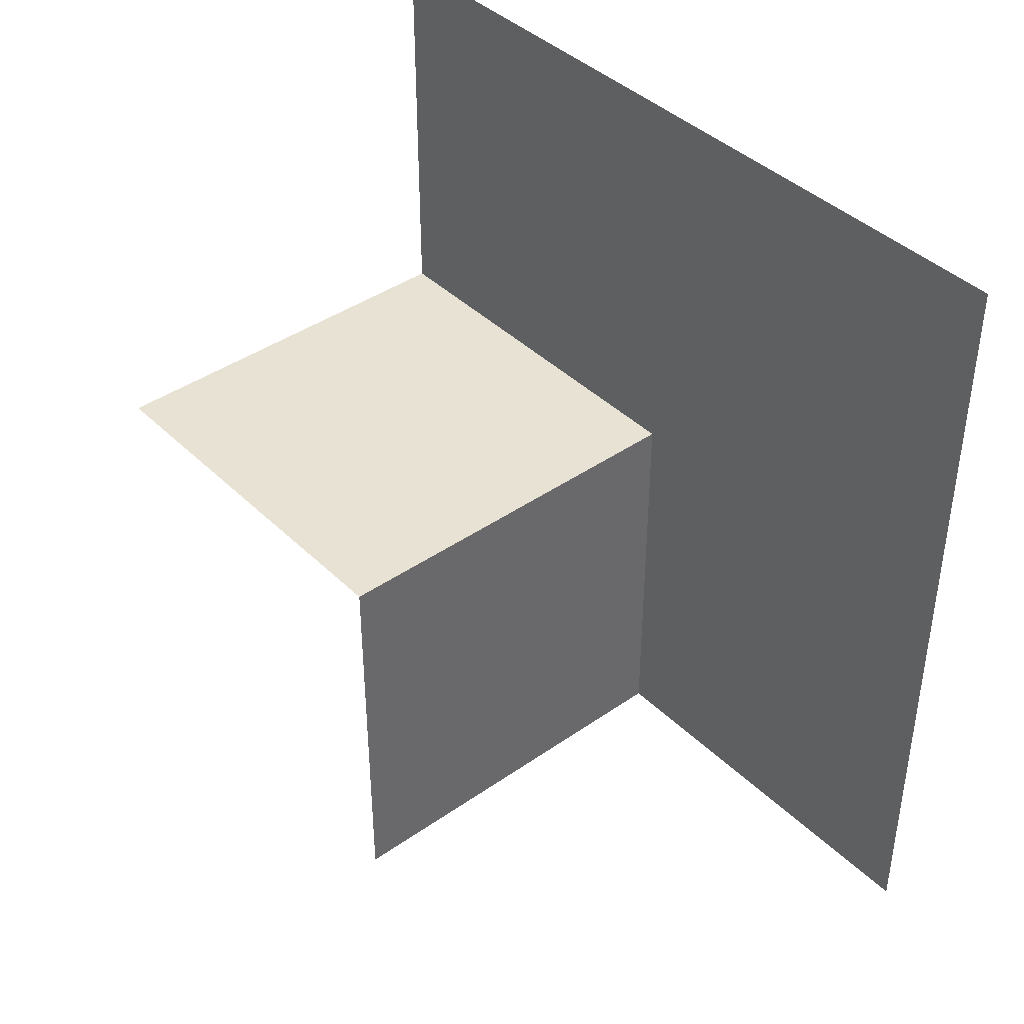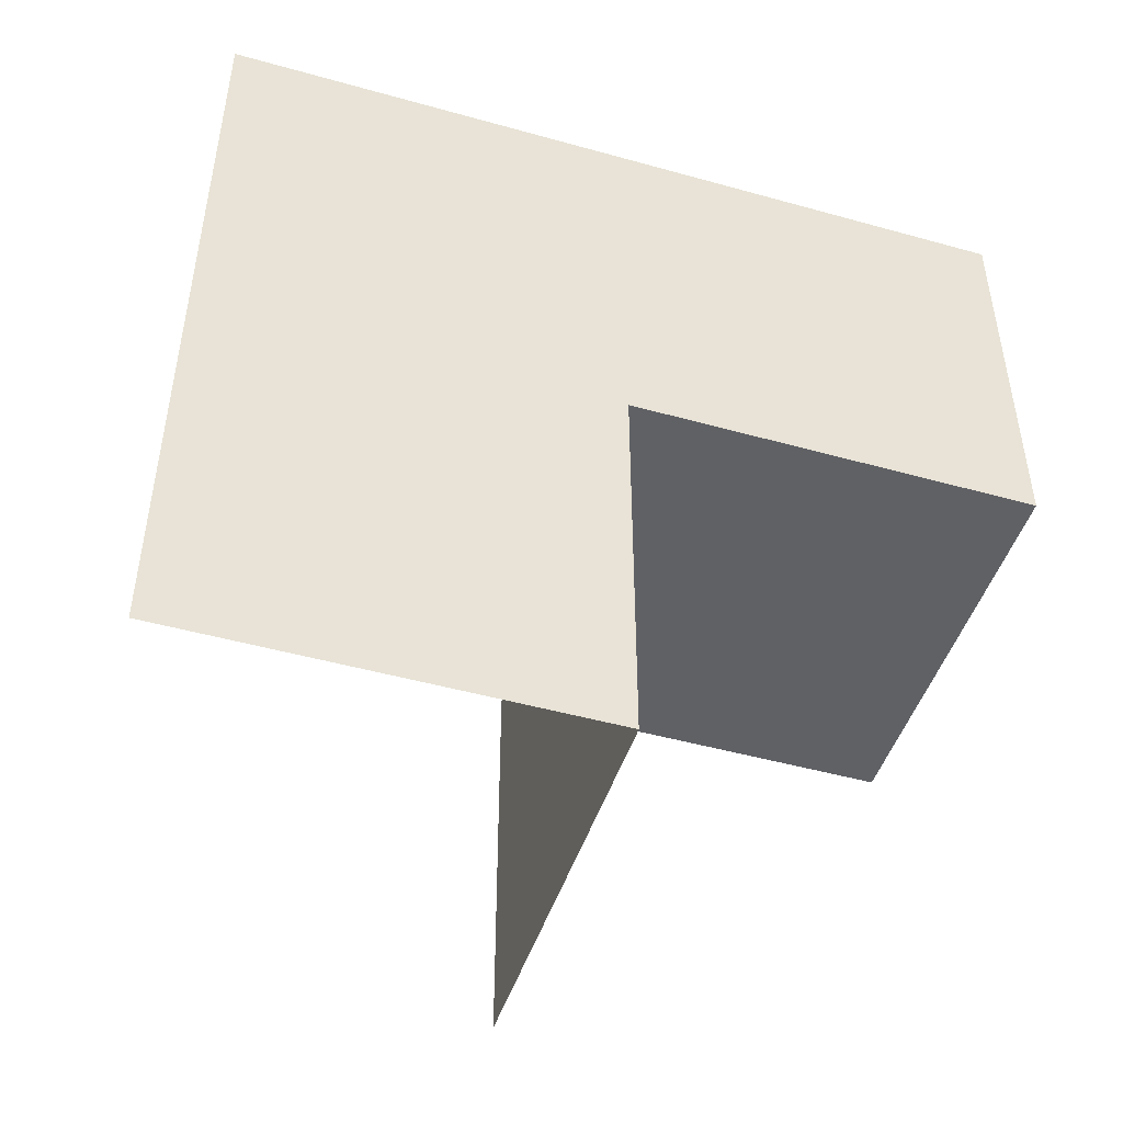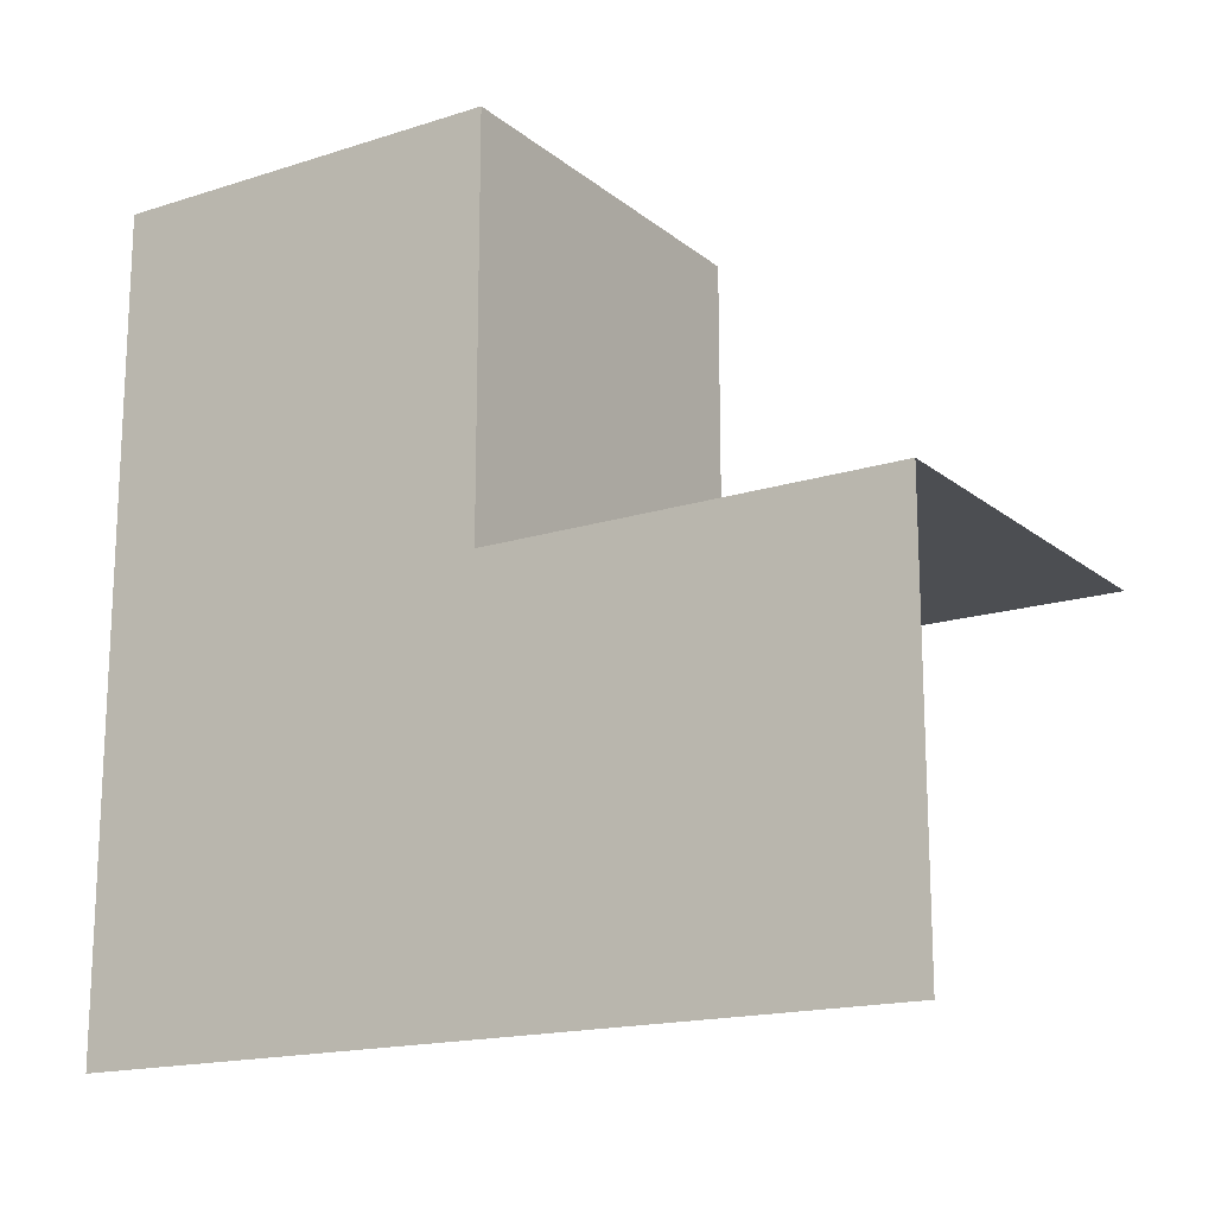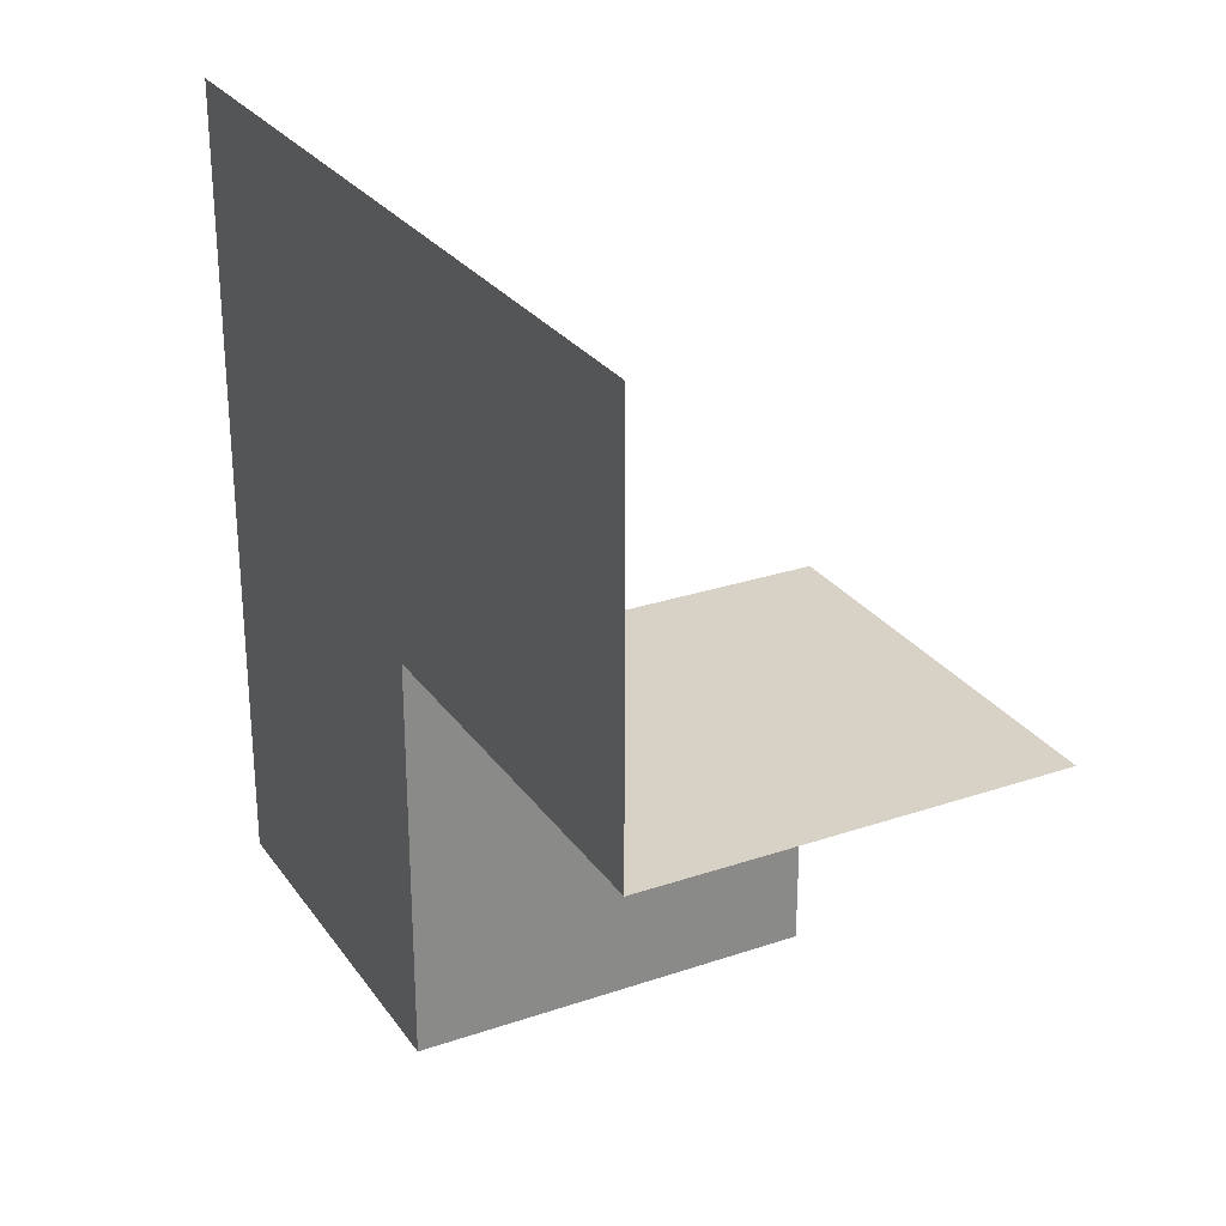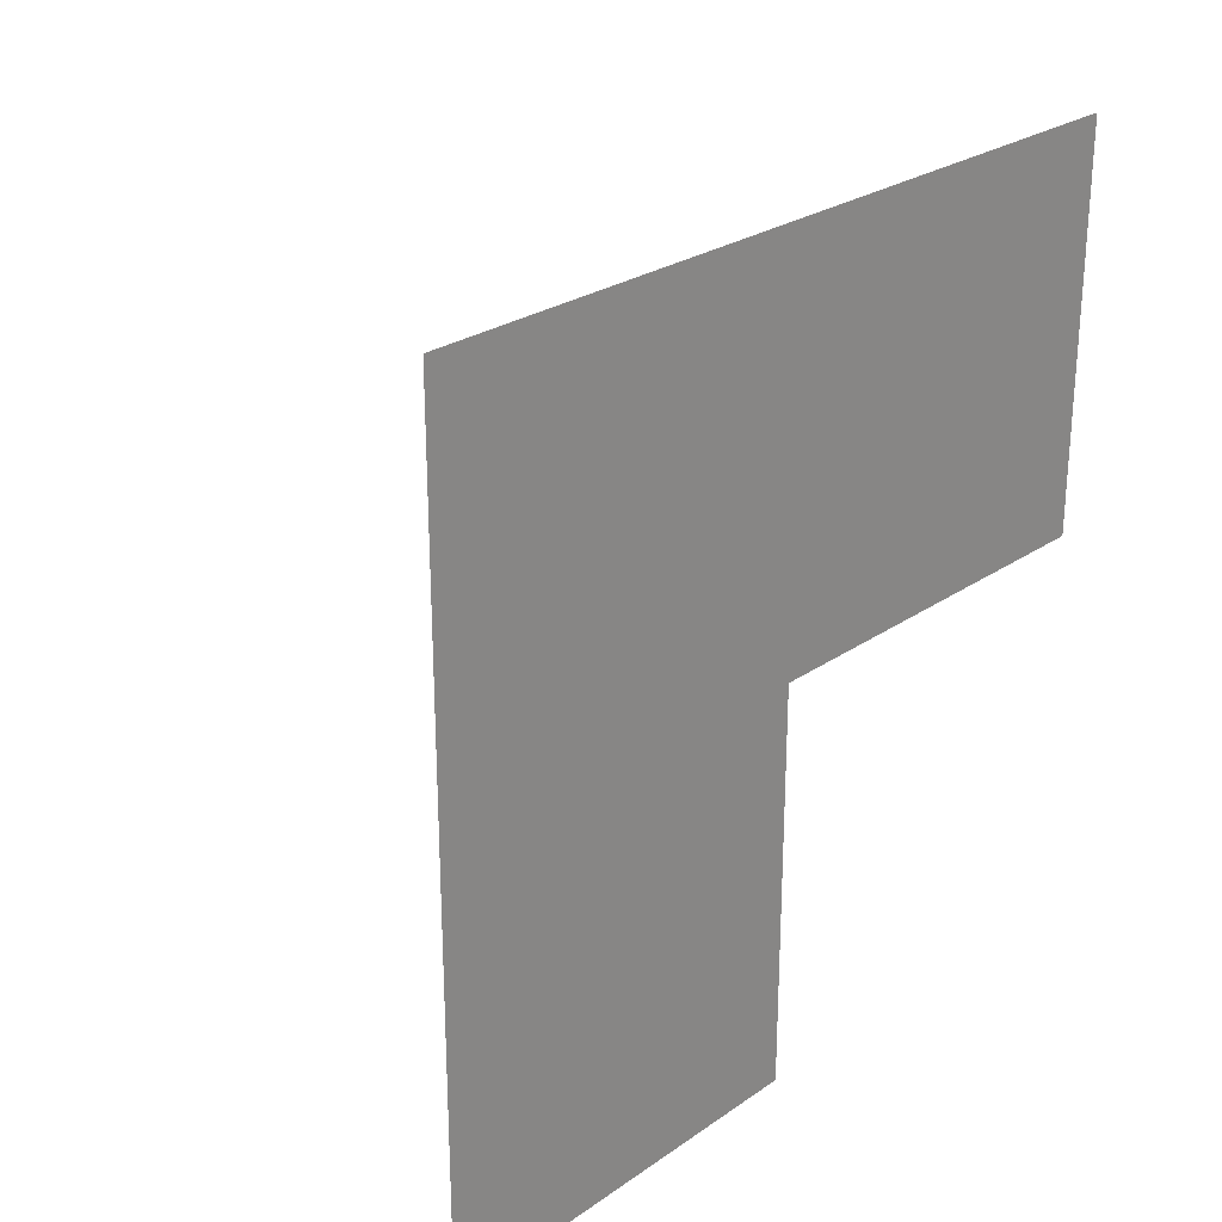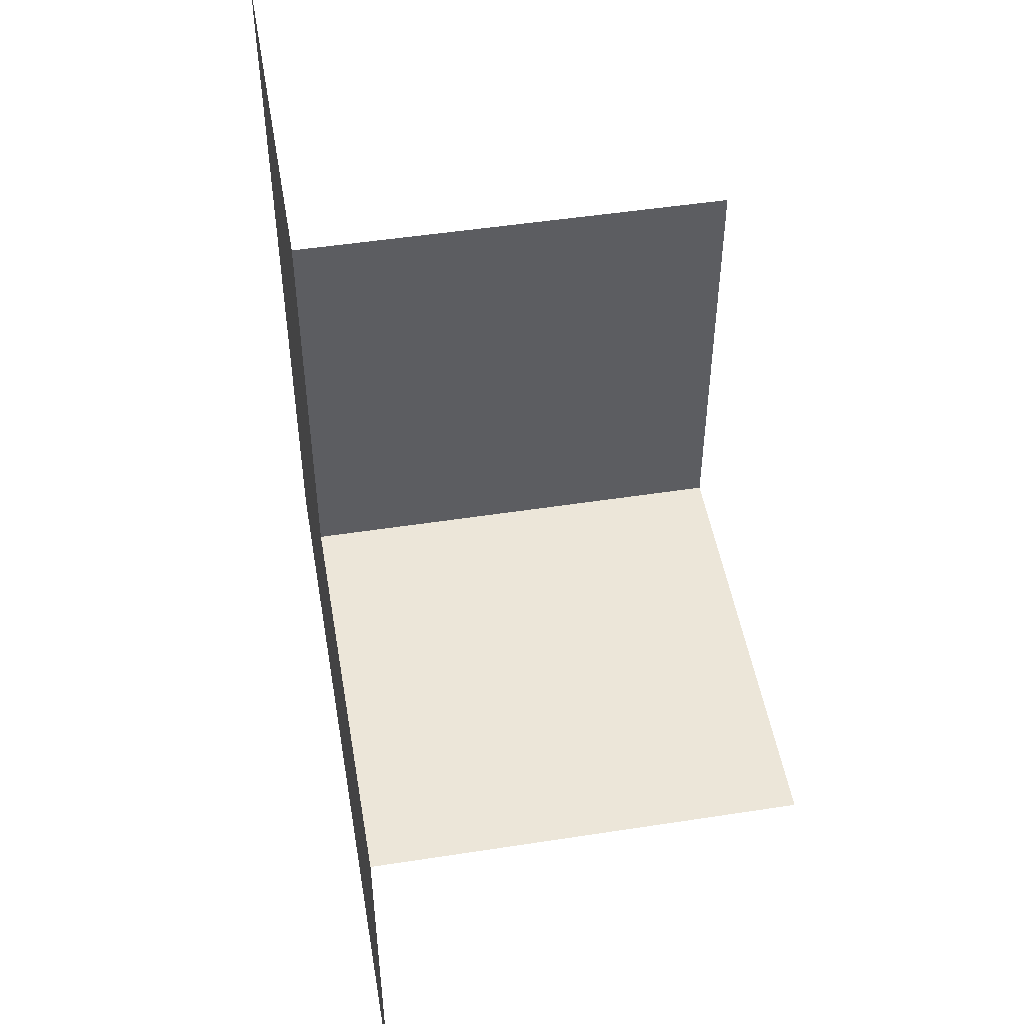
<metadata>
{"format":"obj","ext":"obj","renderer":"f3d","projection":"perspective","resolution":1024,"background":"white","views":[{"elev":40.8,"azim":-40.4,"up":"+Z"},{"elev":-47.4,"azim":72.5,"up":"+Z"},{"elev":-16.7,"azim":122.9,"up":"+Y"},{"elev":27.2,"azim":152.4,"up":"+Z"},{"elev":26.1,"azim":42.7,"up":"+Z"},{"elev":49.5,"azim":170.3,"up":"+Y"}]}
</metadata>
<code>
o 0100_0110_立方体.064
v -24.38 -0 13.5
v -24.38 -0.5 13.5
v -24.88 -0 13.5
v -24.38 0.5 14.5
v -24.38 0.5 14
v -24.88 0.5 14
v -24.38 -0.5 14
v -24.38 -0.5 14.5
v -24.38 -0 14
v -24.38 0 14.5
v -24.88 -0 14
f 9 2 1
f 11 1 3
f 6 9 11
f 5 10 9
f 9 8 7
f 9 7 2
f 11 9 1
f 6 5 9
f 5 4 10
f 9 10 8

</code>
